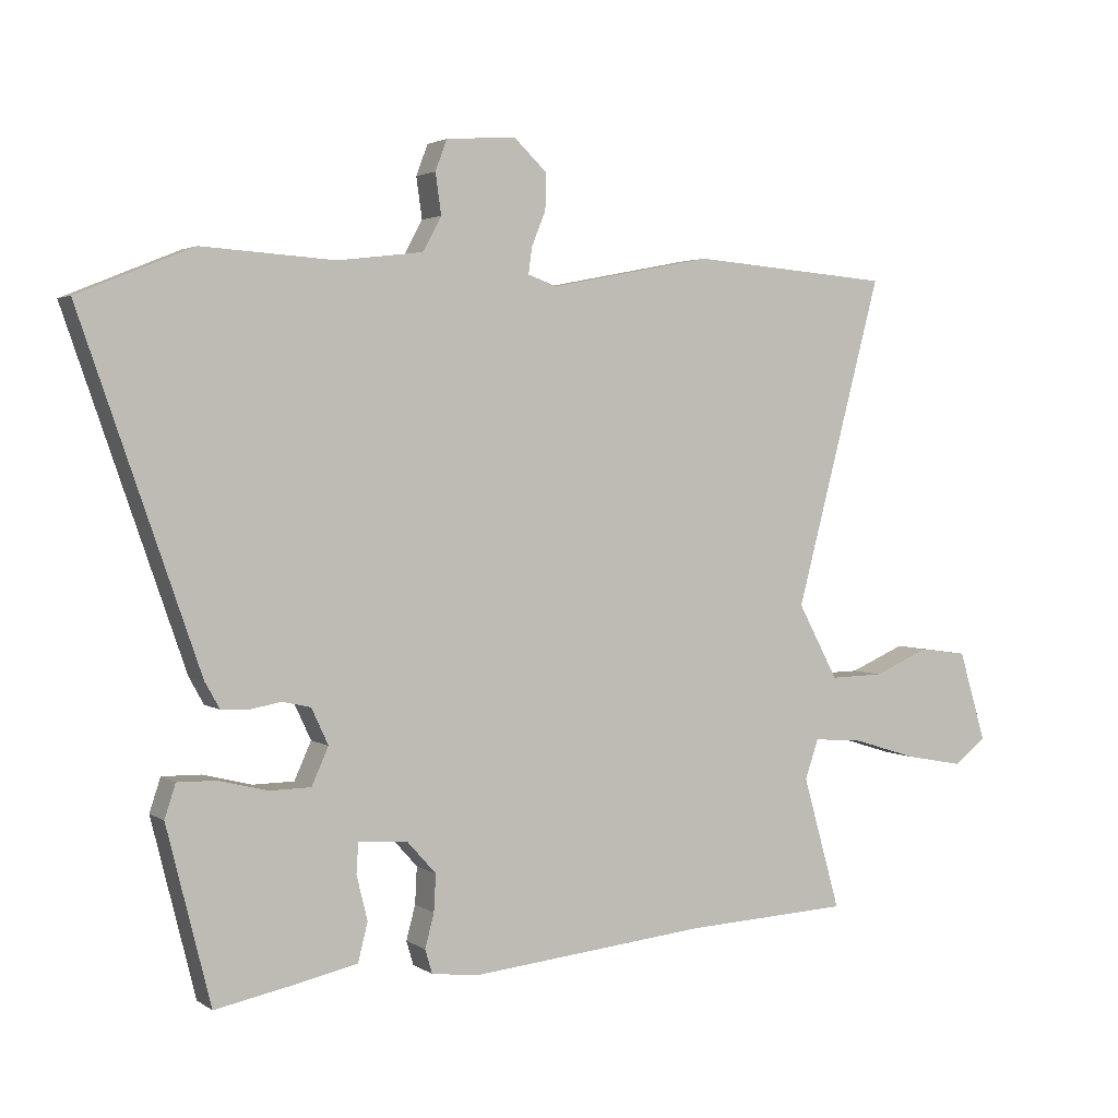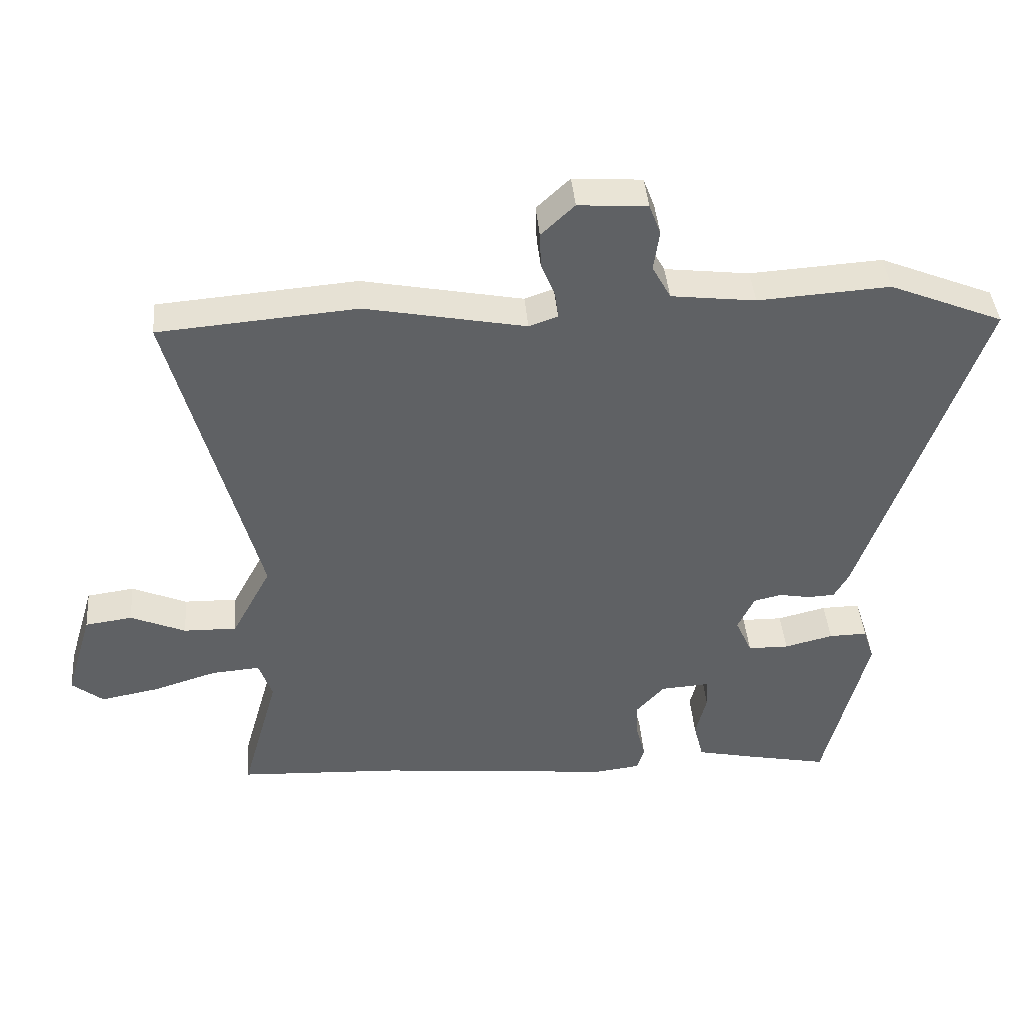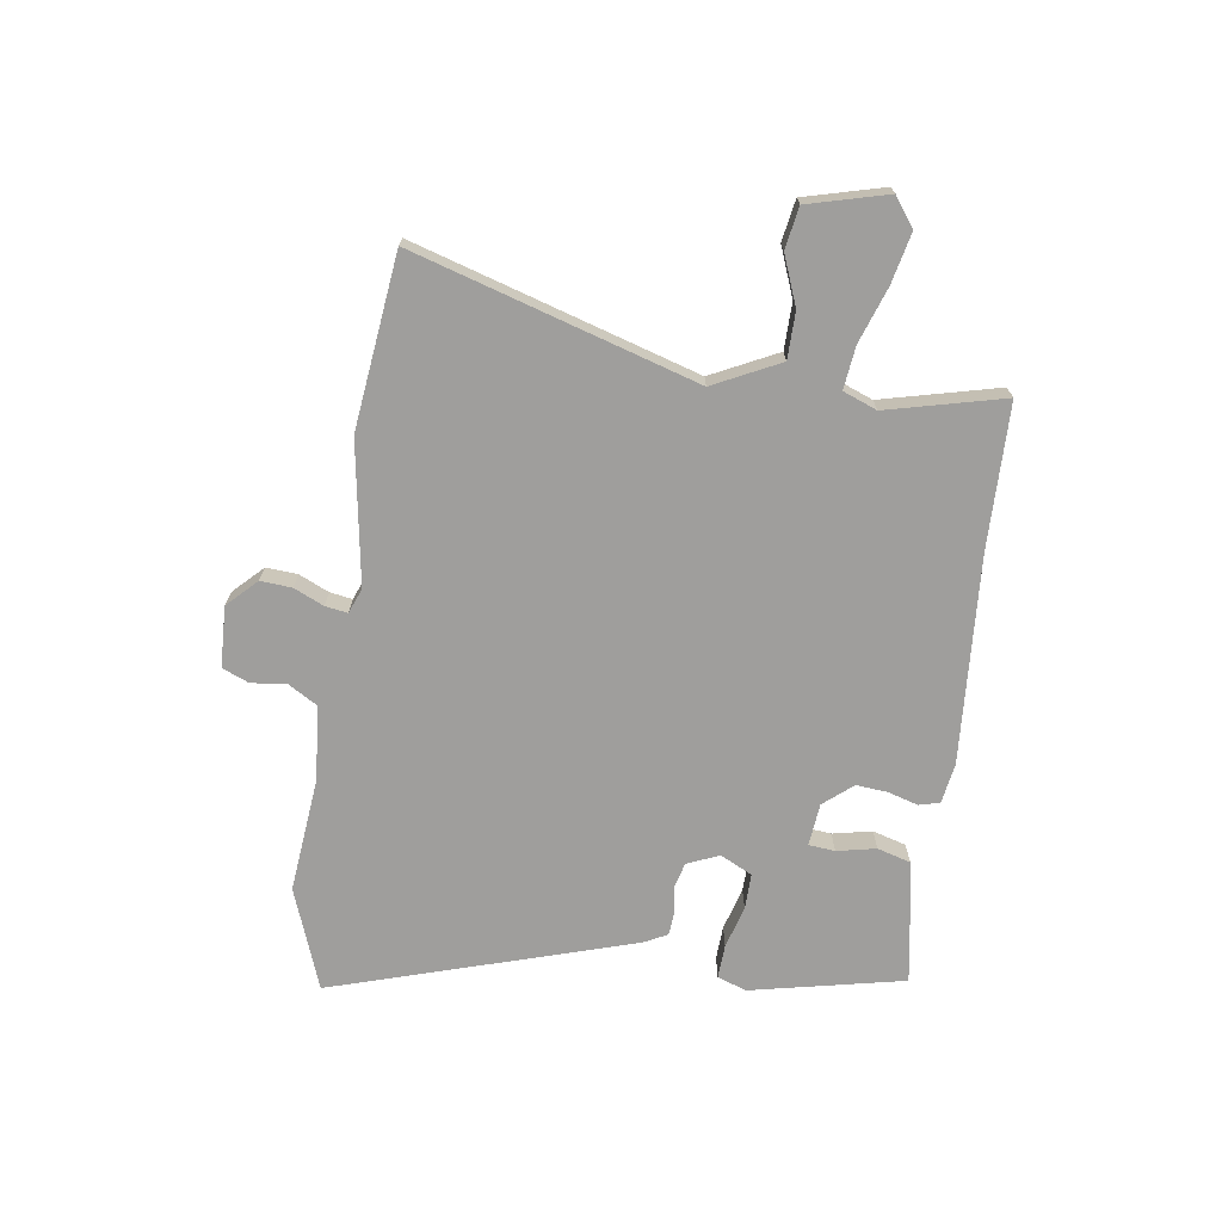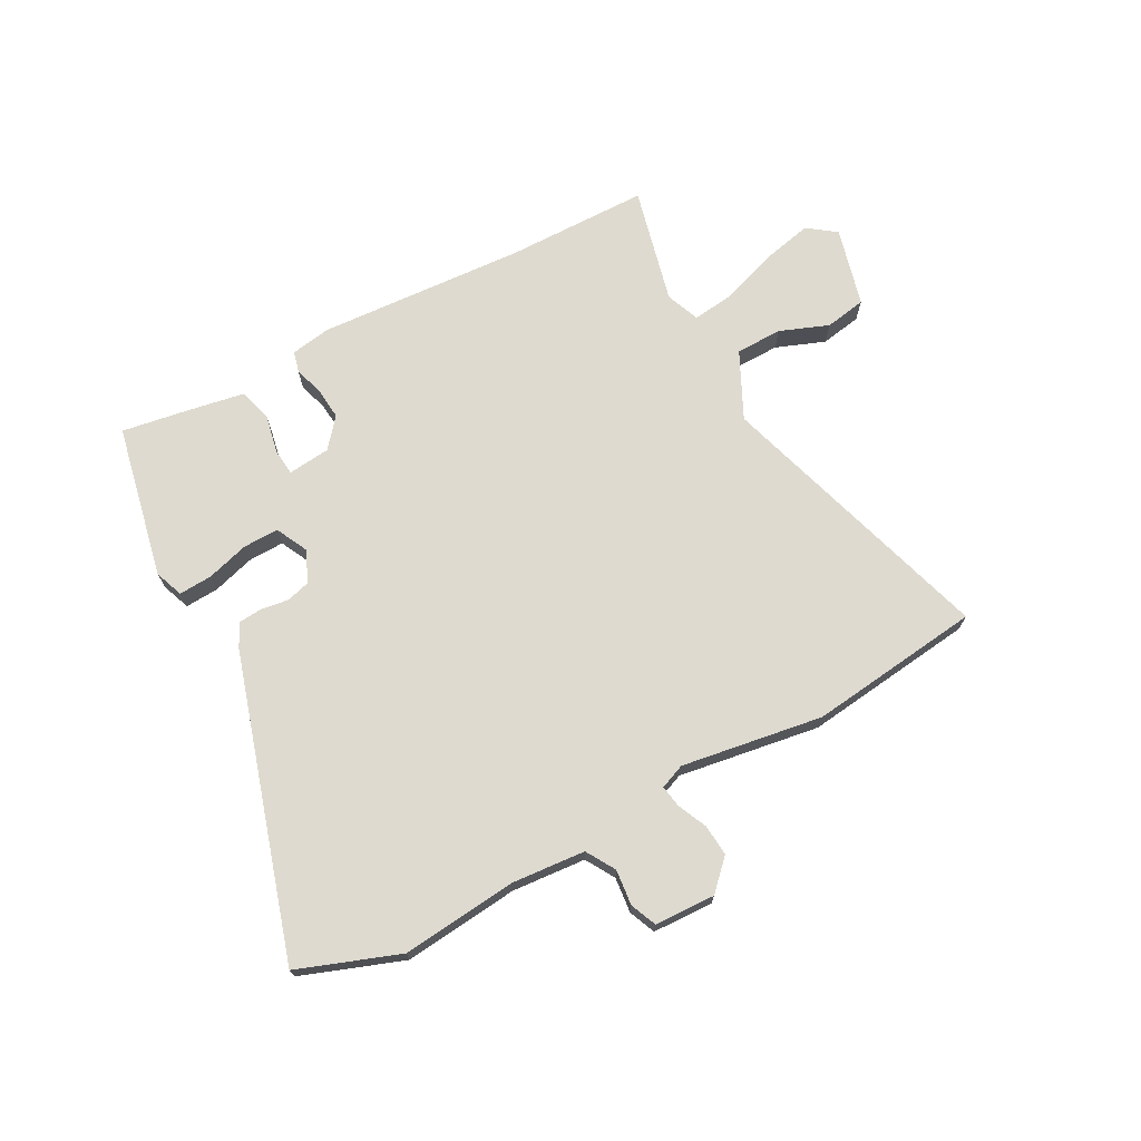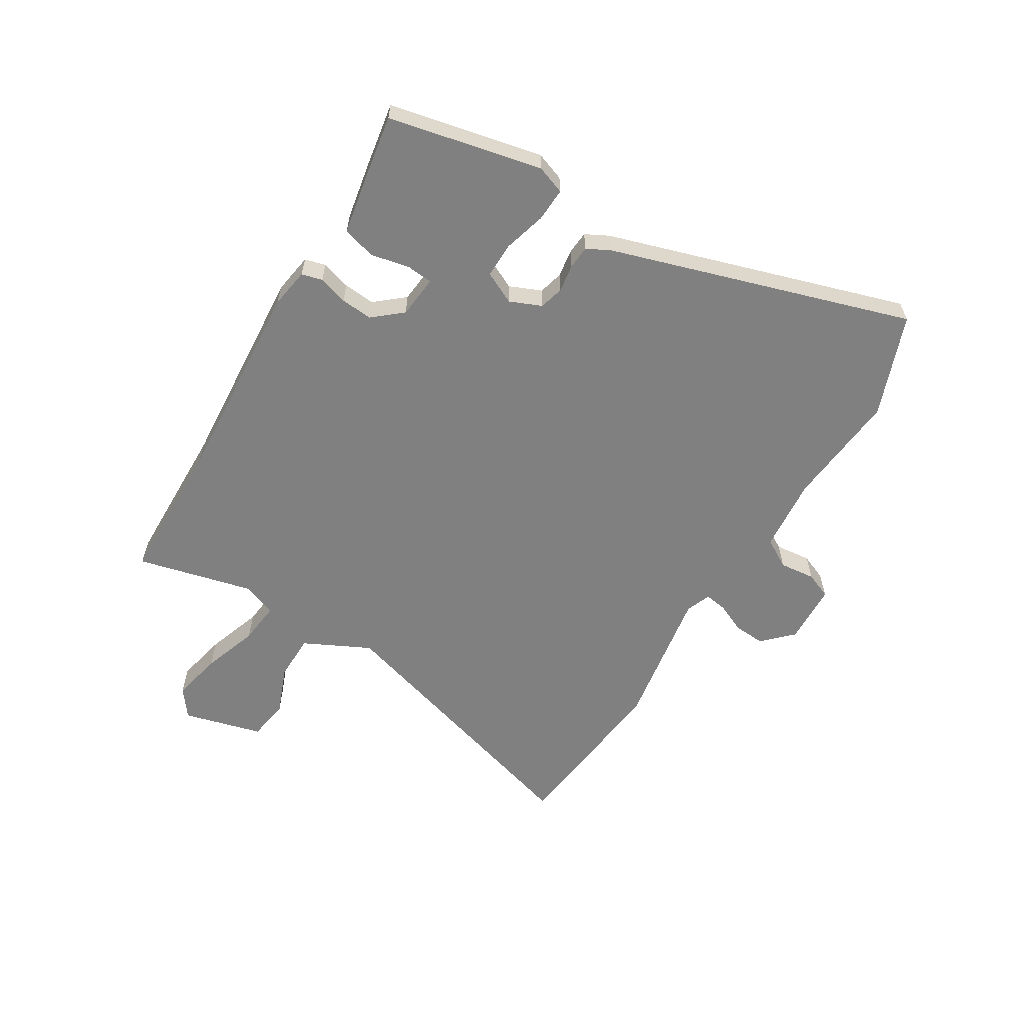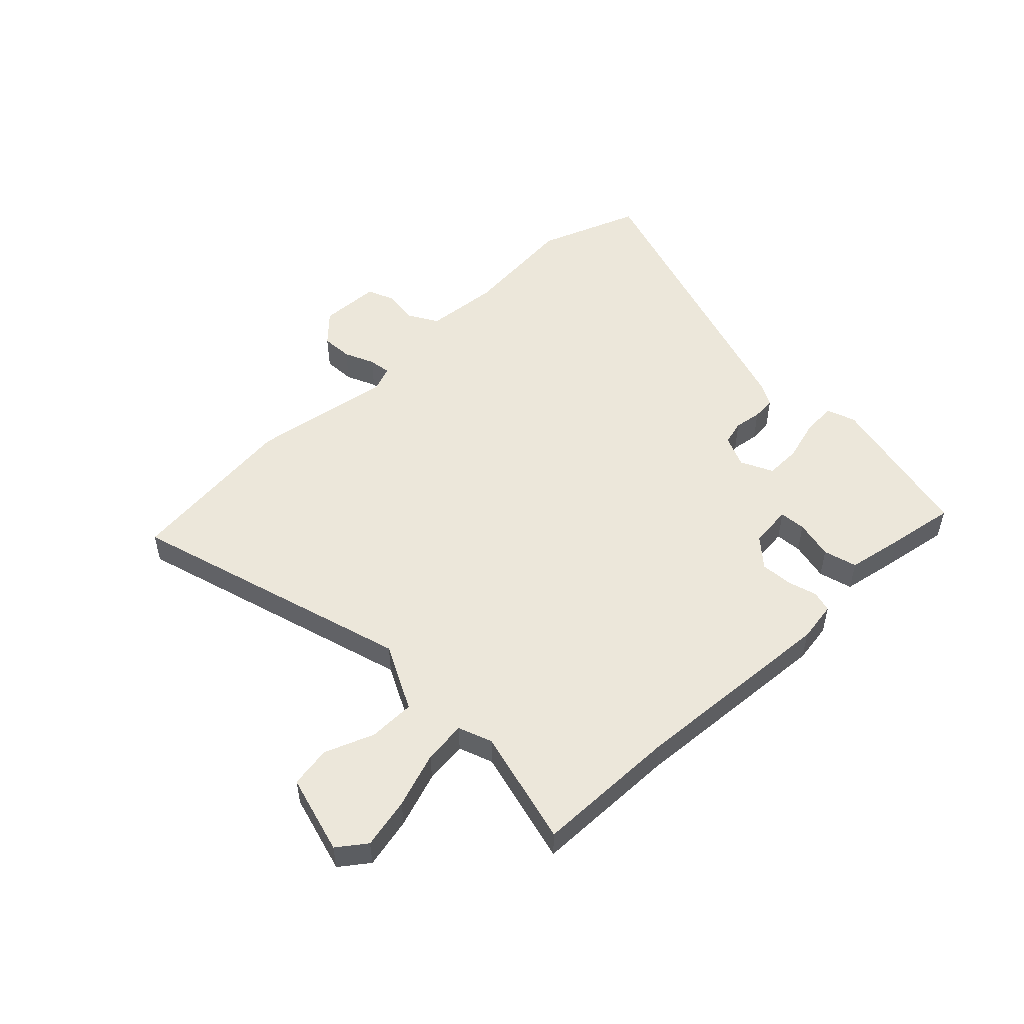
<metadata>
{"format":"obj","ext":"obj","renderer":"f3d","projection":"perspective","resolution":1024,"background":"white","views":[{"elev":2.6,"azim":-26.4,"up":"+Z"},{"elev":41.7,"azim":175.2,"up":"+Z"},{"elev":-70.9,"azim":79.8,"up":"+Y"},{"elev":71.0,"azim":-30.5,"up":"+Y"},{"elev":-60.1,"azim":-123.1,"up":"+Y"},{"elev":51.8,"azim":134.1,"up":"+Y"}]}
</metadata>
<code>
v 0.317 0.07 0.515
v 0.627 0.07 0.49
v 0.493 0.07 -0.018
v 0.555 0.07 -0.134
v 0.638 0.07 -0.132
v 0.724 0.07 -0.095
v 0.798 0.07 -0.105
v 0.84 0.07 -0.245
v 0.791 0.07 -0.284
v 0.7 0.07 -0.267
v 0.6 0.07 -0.236
v 0.524 0.07 -0.23
v 0.503 0.07 -0.291
v 0.561 0.07 -0.497
v 0.305 0.07 -0.51
v -0.064 0.07 -0.548
v -0.136 0.07 -0.539
v -0.147 0.07 -0.502
v -0.133 0.07 -0.449
v -0.13 0.07 -0.392
v -0.175 0.07 -0.342
v -0.251 0.07 -0.337
v -0.254 0.07 -0.384
v -0.237 0.07 -0.453
v -0.252 0.07 -0.513
v -0.352 0.07 -0.535
v -0.471 0.07 -0.559
v -0.539 0.07 -0.287
v -0.522 0.07 -0.235
v -0.462 0.07 -0.236
v -0.386 0.07 -0.255
v -0.322 0.07 -0.254
v -0.296 0.07 -0.196
v -0.322 0.07 -0.14
v -0.366 0.07 -0.13
v -0.415 0.07 -0.139
v -0.457 0.07 -0.137
v -0.48 0.07 -0.096
v -0.664 0.07 0.433
v -0.486 0.07 0.506
v -0.28 0.07 0.493
v -0.148 0.07 0.509
v -0.119 0.07 0.562
v -0.128 0.07 0.625
v -0.11 0.07 0.673
v -0.002 0.07 0.681
v 0.05 0.07 0.632
v 0.048 0.07 0.576
v 0.026 0.07 0.522
v 0.021 0.07 0.482
v 0.066 0.07 0.466
v 0.317 0 0.515
v 0.627 0 0.49
v 0.493 0 -0.018
v 0.555 0 -0.134
v 0.638 0 -0.132
v 0.724 0 -0.095
v 0.798 0 -0.105
v 0.84 0 -0.245
v 0.791 0 -0.284
v 0.7 0 -0.267
v 0.6 0 -0.236
v 0.524 0 -0.23
v 0.503 0 -0.291
v 0.561 0 -0.497
v 0.305 0 -0.51
v -0.064 0 -0.548
v -0.136 0 -0.539
v -0.147 0 -0.502
v -0.133 0 -0.449
v -0.13 0 -0.392
v -0.175 0 -0.342
v -0.251 0 -0.337
v -0.254 0 -0.384
v -0.237 0 -0.453
v -0.252 0 -0.513
v -0.352 0 -0.535
v -0.471 0 -0.559
v -0.539 0 -0.287
v -0.522 0 -0.235
v -0.462 0 -0.236
v -0.386 0 -0.255
v -0.322 0 -0.254
v -0.296 0 -0.196
v -0.322 0 -0.14
v -0.366 0 -0.13
v -0.415 0 -0.139
v -0.457 0 -0.137
v -0.48 0 -0.096
v -0.664 0 0.433
v -0.486 0 0.506
v -0.28 0 0.493
v -0.148 0 0.509
v -0.119 0 0.562
v -0.128 0 0.625
v -0.11 0 0.673
v -0.002 0 0.681
v 0.05 0 0.632
v 0.048 0 0.576
v 0.026 0 0.522
v 0.021 0 0.482
v 0.066 0 0.466
f 47 48 49
f 46 47 49
f 45 46 49
f 44 45 49
f 43 44 49
f 42 43 49 50
f 41 42 50 51
f 40 41 51
f 39 40 51
f 38 39 51
f 37 38 51
f 36 37 51
f 35 36 51
f 29 30 31
f 28 29 31
f 27 28 31
f 26 27 31
f 25 26 31
f 24 25 31
f 23 24 31
f 22 23 31 32
f 21 22 32 33
f 17 18 19
f 16 17 19
f 15 16 19
f 15 19 20
f 14 15 20
f 13 14 20
f 21 33 34
f 20 21 34
f 13 20 34
f 12 13 34
f 9 10 11
f 8 9 11
f 7 8 11
f 6 7 11
f 5 6 11
f 1 2 3
f 51 1 3
f 35 51 3
f 34 35 3
f 4 5 11 12
f 3 4 12 34
f 100 99 98
f 100 98 97
f 100 97 96
f 100 96 95
f 100 95 94
f 101 100 94 93
f 102 101 93 92
f 102 92 91
f 102 91 90
f 102 90 89
f 102 89 88
f 102 88 87
f 102 87 86
f 82 81 80
f 82 80 79
f 82 79 78
f 82 78 77
f 82 77 76
f 82 76 75
f 82 75 74
f 83 82 74 73
f 84 83 73 72
f 70 69 68
f 70 68 67
f 70 67 66
f 71 70 66
f 71 66 65
f 71 65 64
f 85 84 72
f 85 72 71
f 85 71 64
f 85 64 63
f 62 61 60
f 62 60 59
f 62 59 58
f 62 58 57
f 62 57 56
f 54 53 52
f 54 52 102
f 54 102 86
f 54 86 85
f 63 62 56 55
f 85 63 55 54
f 1 52 53 2
f 2 53 54 3
f 3 54 55 4
f 4 55 56 5
f 5 56 57 6
f 6 57 58 7
f 7 58 59 8
f 8 59 60 9
f 9 60 61 10
f 10 61 62 11
f 11 62 63 12
f 12 63 64 13
f 13 64 65 14
f 14 65 66 15
f 15 66 67 16
f 16 67 68 17
f 17 68 69 18
f 18 69 70 19
f 19 70 71 20
f 20 71 72 21
f 21 72 73 22
f 22 73 74 23
f 23 74 75 24
f 24 75 76 25
f 25 76 77 26
f 26 77 78 27
f 27 78 79 28
f 28 79 80 29
f 29 80 81 30
f 30 81 82 31
f 31 82 83 32
f 32 83 84 33
f 33 84 85 34
f 34 85 86 35
f 35 86 87 36
f 36 87 88 37
f 37 88 89 38
f 38 89 90 39
f 39 90 91 40
f 40 91 92 41
f 41 92 93 42
f 42 93 94 43
f 43 94 95 44
f 44 95 96 45
f 45 96 97 46
f 46 97 98 47
f 47 98 99 48
f 48 99 100 49
f 49 100 101 50
f 50 101 102 51
f 51 102 52 1

</code>
